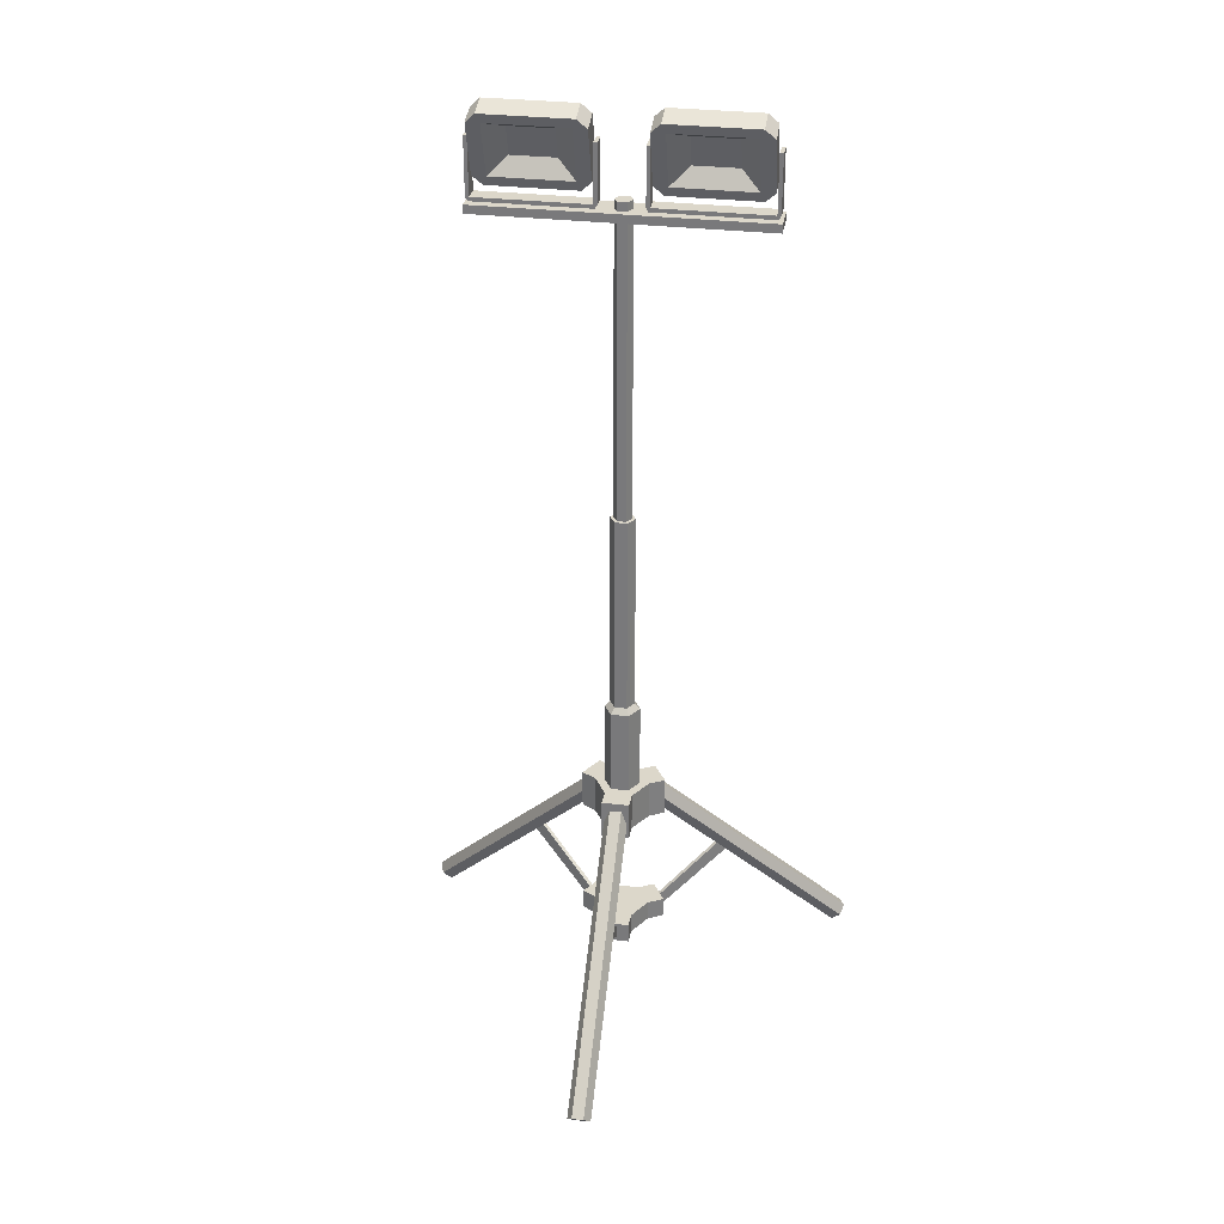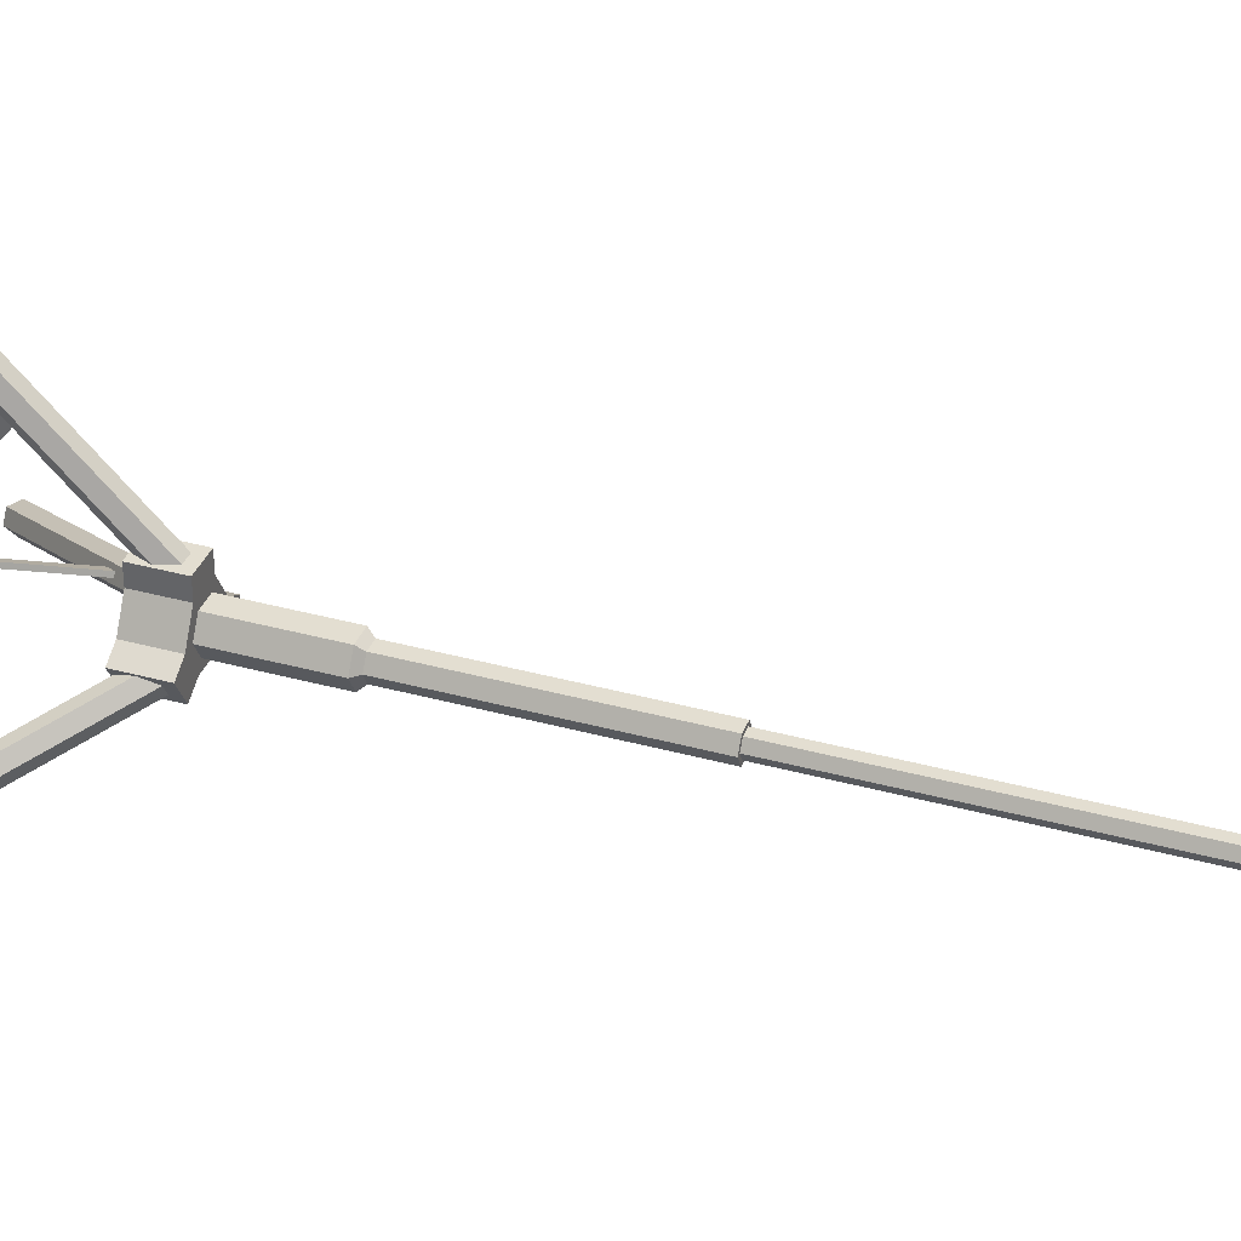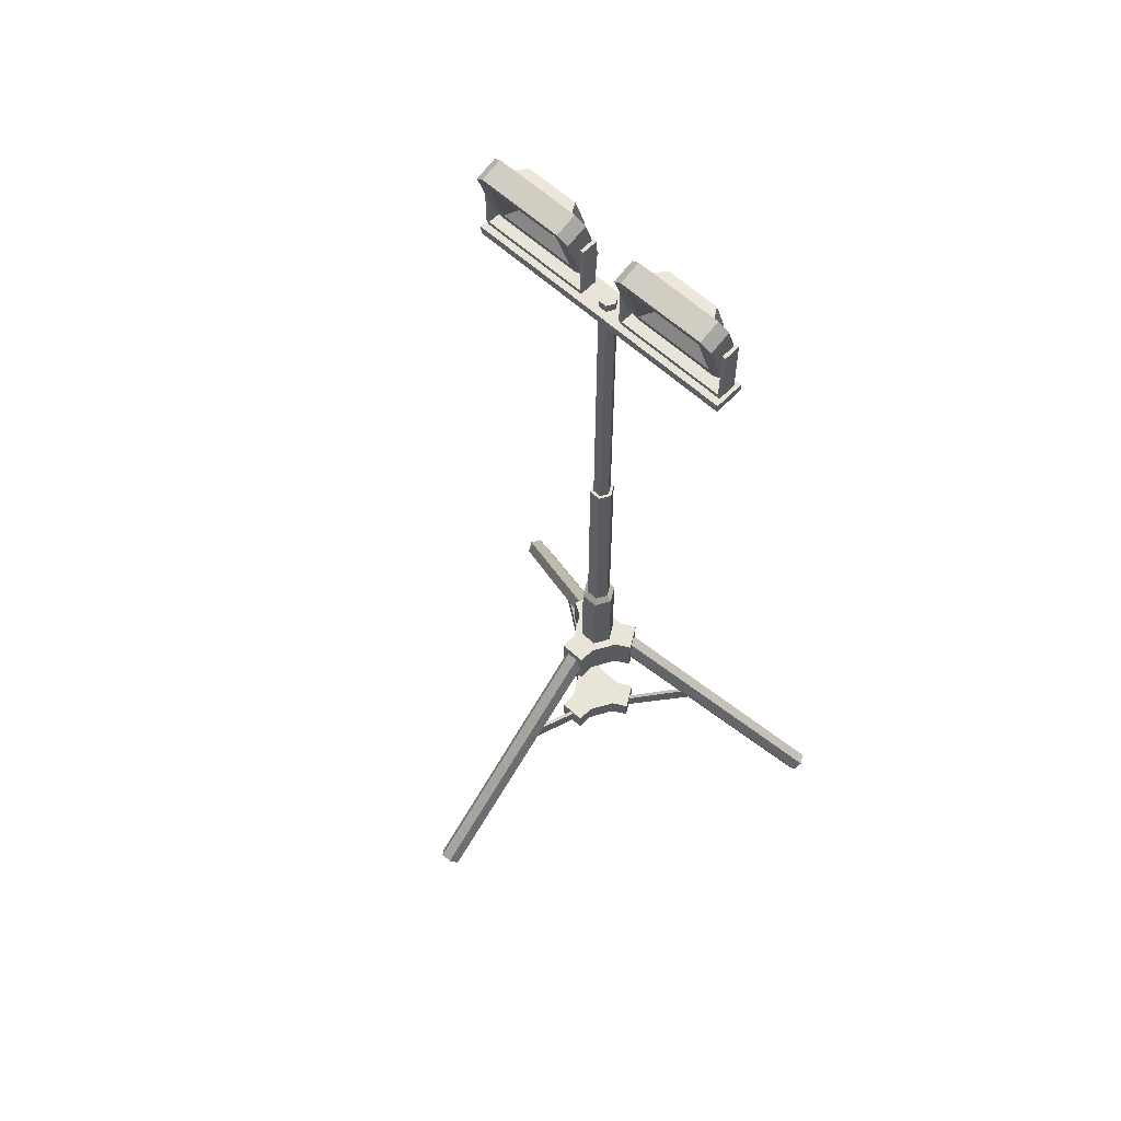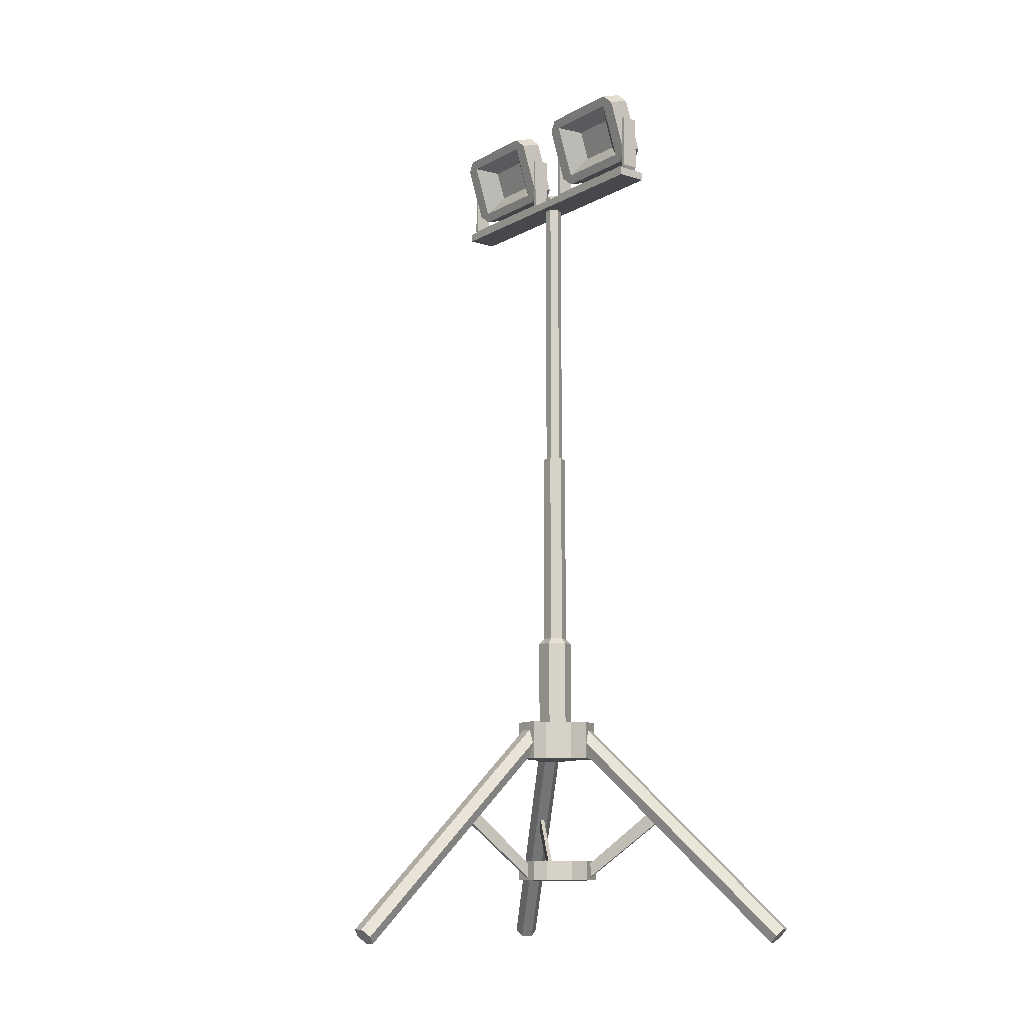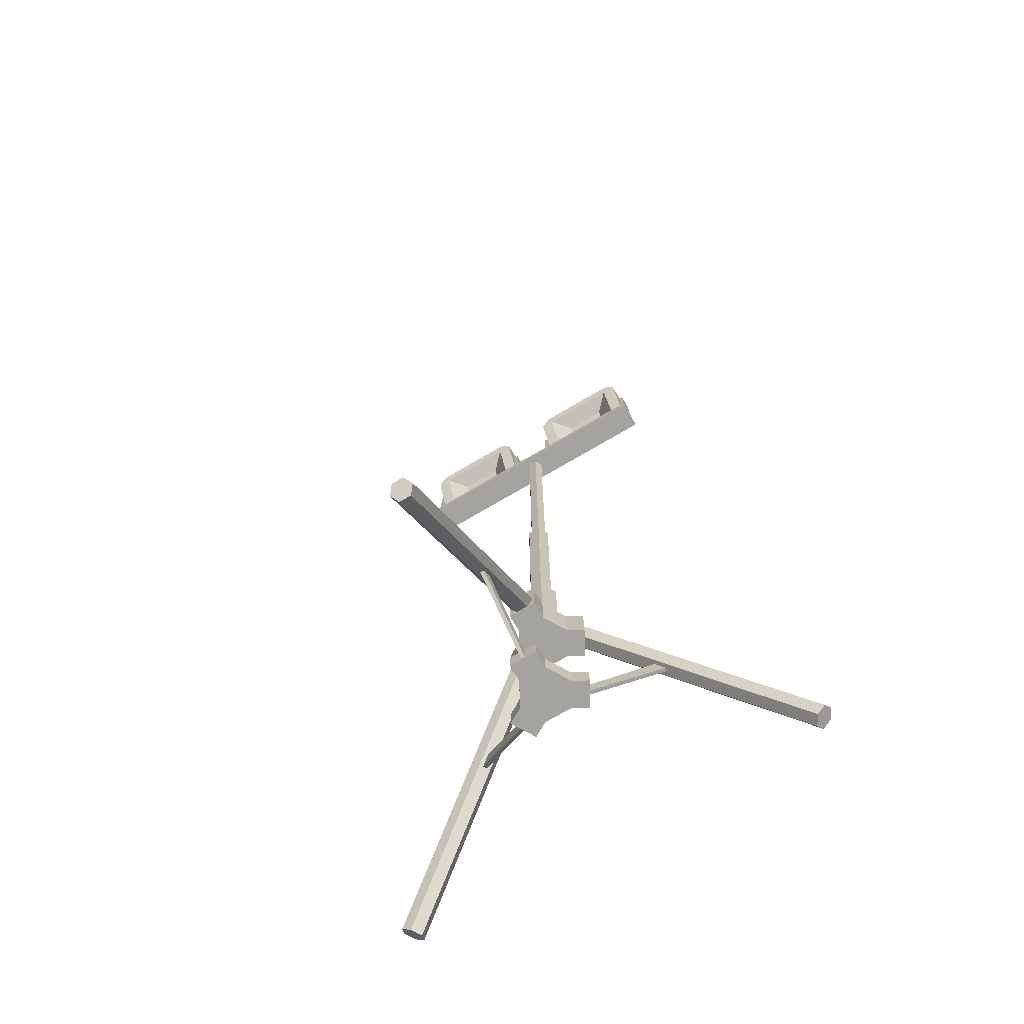
<metadata>
{"format":"obj","ext":"obj","renderer":"f3d","projection":"perspective","resolution":1024,"background":"white","views":[{"elev":30.5,"azim":9.8,"up":"+Y"},{"elev":36.0,"azim":109.9,"up":"+Z"},{"elev":60.1,"azim":43.4,"up":"+Y"},{"elev":-11.3,"azim":52.8,"up":"+Y"},{"elev":-72.9,"azim":30.5,"up":"+Y"}]}
</metadata>
<code>
v 0.7284 73.28 -0.9518
v -2.008 73.28 -0.9519
v -3.377 73.28 1.418
v -2.008 73.28 3.788
v 0.7284 73.28 3.788
v 2.097 73.28 1.418
v 0.7284 119.1 -0.9518
v -2.008 119.1 -0.9519
v -3.377 119.1 1.418
v -2.008 119.1 3.788
v 0.7284 119.1 3.788
v 2.097 119.1 1.418
v -0.6399 119.1 1.418
v -2.008 115.8 3.788
v -3.377 115.8 1.418
v -2.008 115.8 -0.9519
v 0.7284 115.8 -0.9518
v 2.097 115.8 1.418
v 0.7284 115.8 3.788
v 1.346 71.98 -2.021
v -2.625 71.98 -2.021
v -4.611 71.98 1.418
v -2.625 71.98 4.857
v 1.346 71.98 4.857
v 3.331 71.98 1.418
v 1.346 48.35 -2.021
v -2.625 48.35 -2.021
v -0.6399 48.35 1.418
v -4.611 48.35 1.418
v -2.625 48.35 4.857
v 1.346 48.35 4.857
v 3.331 48.35 1.418
v 0.657 50.79 9.979
v -1.937 50.79 9.979
v -3.234 49.19 8.402
v -1.937 47.59 6.826
v 0.657 47.59 6.826
v 1.954 49.19 8.402
v 0.657 3.201 58.28
v -1.937 3.201 58.28
v -3.234 1.6 56.71
v -1.937 0 55.13
v 0.657 0 55.13
v 1.954 1.6 56.71
v -0.64 1.6 56.71
v -1.937 8.503 46.5
v -3.234 10.1 48.08
v -1.937 11.7 49.65
v 0.657 11.7 49.65
v 1.954 10.1 48.08
v 0.657 8.503 46.5
v -22.8 27.62 -11.88
v -23.23 27.62 -11.12
v -21.46 30.29 -11.1
v -21.89 30.29 -10.35
v -8.304 18.35 -3.51
v -8.739 18.35 -2.755
v -8.304 15.09 -3.51
v -8.739 15.09 -2.755
v 2.418 52.27 -3.878
v -3.698 52.27 -3.878
v -6.756 52.27 1.418
v -3.698 52.27 6.715
v 2.418 52.27 6.715
v 5.476 52.27 1.418
v 2.418 43.44 -3.878
v -3.698 43.44 -3.878
v -6.756 43.44 1.418
v -3.698 43.44 6.715
v 2.418 43.44 6.715
v 5.476 43.44 1.418
v -6.993 52.27 -5.781
v -10.05 52.27 -0.4839
v -6.993 43.44 -5.781
v -10.05 43.44 -0.4839
v -3.698 52.27 10.52
v 2.418 52.27 10.52
v -3.698 43.44 10.52
v 2.418 43.44 10.52
v 8.771 52.27 -0.4839
v 5.713 52.27 -5.781
v 8.771 43.44 -0.4839
v 5.713 43.44 -5.781
v 2.418 18.92 -3.878
v -3.698 18.92 -3.878
v -6.756 18.92 1.418
v -3.698 18.92 6.715
v 2.418 18.92 6.715
v 5.476 18.92 1.418
v 2.418 14.27 -3.878
v -3.698 14.27 -3.878
v -6.756 14.27 1.418
v -3.698 14.27 6.715
v 2.418 14.27 6.715
v 5.476 14.27 1.418
v -6.993 18.92 -5.781
v -10.05 18.92 -0.4839
v -6.993 14.27 -5.781
v -10.05 14.27 -0.4839
v -3.698 18.92 10.52
v 2.418 18.92 10.52
v -3.698 14.27 10.52
v 2.418 14.27 10.52
v 8.771 18.92 -0.4839
v 5.713 18.92 -5.781
v 8.771 14.27 -0.4839
v 5.713 14.27 -5.781
v 21.95 27.62 -11.12
v 21.52 27.62 -11.88
v 20.61 30.29 -10.35
v 20.18 30.29 -11.1
v 7.459 18.35 -2.755
v 7.024 18.35 -3.51
v 7.459 15.09 -2.755
v 7.024 15.09 -3.51
v 6.125 50.79 -3.985
v 7.422 50.79 -1.739
v 6.705 49.19 0.1726
v 4.692 47.59 -0.1623
v 3.394 47.59 -2.409
v 4.111 49.19 -4.32
v 47.96 3.201 -28.14
v 49.26 3.201 -25.89
v 48.54 1.6 -23.98
v 46.53 0 -24.31
v 45.23 0 -26.56
v 45.95 1.6 -28.47
v 47.24 1.6 -26.23
v 39.05 8.503 -20
v 41.06 10.1 -19.66
v 41.78 11.7 -21.58
v 40.48 11.7 -23.82
v 38.47 10.1 -24.16
v 37.75 8.503 -22.25
v -1.076 27.62 27.25
v -0.2044 27.62 27.25
v -1.076 30.29 25.71
v -0.2044 30.29 25.71
v -1.076 18.35 10.52
v -0.2044 18.35 10.52
v -1.076 15.09 10.52
v -0.2044 15.09 10.52
v -8.702 50.79 -1.739
v -7.405 50.79 -3.985
v -5.391 49.19 -4.32
v -4.675 47.59 -2.409
v -5.972 47.59 -0.1623
v -7.985 49.19 0.1726
v -50.54 3.201 -25.89
v -49.24 3.201 -28.14
v -47.23 1.6 -28.47
v -46.51 0 -26.56
v -47.81 0 -24.31
v -49.82 1.6 -23.98
v -48.52 1.6 -26.23
v -39.03 8.503 -22.25
v -39.75 10.1 -24.16
v -41.76 11.7 -23.82
v -43.06 11.7 -21.58
v -42.35 10.1 -19.66
v -40.33 8.503 -20
f 1 2 16 17
f 2 3 15 16
f 3 4 14 15
f 4 5 19 14
f 5 6 18 19
f 6 1 17 18
f 27 26 28
f 29 27 28
f 30 29 28
f 31 30 28
f 32 31 28
f 26 32 28
f 7 8 13
f 8 9 13
f 9 10 13
f 10 11 13
f 11 12 13
f 12 7 13
f 15 14 10 9
f 16 15 9 8
f 17 16 8 7
f 18 17 7 12
f 19 18 12 11
f 14 19 11 10
f 2 1 20 21
f 3 2 21 22
f 4 3 22 23
f 5 4 23 24
f 6 5 24 25
f 1 6 25 20
f 21 20 26 27
f 22 21 27 29
f 23 22 29 30
f 24 23 30 31
f 25 24 31 32
f 20 25 32 26
f 33 34 48 49
f 34 35 47 48
f 35 36 46 47
f 36 37 51 46
f 37 38 50 51
f 38 33 49 50
f 39 40 45
f 40 41 45
f 41 42 45
f 42 43 45
f 43 44 45
f 44 39 45
f 47 46 42 41
f 48 47 41 40
f 49 48 40 39
f 50 49 39 44
f 51 50 44 43
f 46 51 43 42
f 54 55 57 56
f 58 59 53 52
f 53 59 57 55
f 58 52 54 56
f 61 60 66 67
f 73 72 74 75
f 63 62 68 69
f 77 76 78 79
f 65 64 70 71
f 81 80 82 83
f 62 61 72 73
f 61 67 74 72
f 67 68 75 74
f 68 62 73 75
f 64 63 76 77
f 63 69 78 76
f 69 70 79 78
f 70 64 77 79
f 60 65 80 81
f 65 71 82 80
f 71 66 83 82
f 66 60 81 83
f 61 62 60
f 62 63 60
f 63 64 60
f 64 65 60
f 67 66 68
f 66 71 68
f 68 71 69
f 71 70 69
f 85 84 90 91
f 97 96 98 99
f 87 86 92 93
f 101 100 102 103
f 89 88 94 95
f 105 104 106 107
f 86 85 96 97
f 85 91 98 96
f 91 92 99 98
f 92 86 97 99
f 88 87 100 101
f 87 93 102 100
f 93 94 103 102
f 94 88 101 103
f 84 89 104 105
f 89 95 106 104
f 95 90 107 106
f 90 84 105 107
f 85 86 84
f 86 87 84
f 87 88 84
f 88 89 84
f 91 90 92
f 90 95 92
f 92 95 93
f 95 94 93
f 110 111 113 112
f 114 115 109 108
f 109 115 113 111
f 114 108 110 112
f 116 117 131 132
f 117 118 130 131
f 118 119 129 130
f 119 120 134 129
f 120 121 133 134
f 121 116 132 133
f 122 123 128
f 123 124 128
f 124 125 128
f 125 126 128
f 126 127 128
f 127 122 128
f 130 129 125 124
f 131 130 124 123
f 132 131 123 122
f 133 132 122 127
f 134 133 127 126
f 129 134 126 125
f 137 138 140 139
f 141 142 136 135
f 136 142 140 138
f 141 135 137 139
f 143 144 158 159
f 144 145 157 158
f 145 146 156 157
f 146 147 161 156
f 147 148 160 161
f 148 143 159 160
f 149 150 155
f 150 151 155
f 151 152 155
f 152 153 155
f 153 154 155
f 154 149 155
f 157 156 152 151
f 158 157 151 150
f 159 158 150 149
f 160 159 149 154
f 161 160 154 153
f 156 161 153 152
v -29.99 185.4 4.825
v 28.71 185.4 4.825
v -29.99 187.3 4.825
v 28.71 187.3 4.825
v -29.99 187.3 -1.988
v 28.71 187.3 -1.988
v -29.99 185.4 -1.988
v 28.71 185.4 -1.988
v 30.71 185.4 -1.988
v 30.71 185.4 4.825
v 30.71 187.3 -1.988
v 30.71 187.3 4.825
v -31.99 185.4 -1.988
v -31.99 185.4 4.825
v -31.99 187.3 4.825
v -31.99 187.3 -1.988
v -31.29 187.5 3.454
v -5.998 187.5 3.454
v -30.99 188.4 3.454
v -6.302 188.4 3.454
v -30.99 188.4 -0.2834
v -6.302 188.4 -0.2834
v -31.29 187.5 -0.2834
v -5.998 187.5 -0.2834
v -5.511 188.4 -0.2834
v -5.511 188.4 3.454
v -31.78 188.4 3.454
v -31.78 188.4 -0.2834
v -6.302 200.8 3.454
v -6.302 200.8 -0.2834
v -5.511 200.8 3.454
v -5.511 200.8 -0.2834
v -30.99 200.8 3.454
v -30.99 200.8 -0.2834
v -31.78 200.8 -0.2834
v -31.78 200.8 3.454
v 0.3455 114.6 -0.2889
v -1.626 114.6 -0.2889
v -2.611 114.6 1.418
v -1.626 114.6 3.125
v 0.3455 114.6 3.125
v 1.331 114.6 1.418
v 0.3455 189.1 -0.2889
v -1.626 189.1 -0.2889
v -2.611 189.1 1.418
v -1.626 189.1 3.125
v 0.3455 189.1 3.125
v 1.331 189.1 1.418
v -0.64 189.1 1.418
v -1.626 179.2 3.125
v -2.611 179.2 1.418
v -1.626 179.2 -0.2889
v 0.3455 179.2 -0.2889
v 1.331 179.2 1.418
v 0.3455 179.2 3.125
v 4.523 187.5 3.454
v 29.81 187.5 3.454
v 4.826 188.4 3.454
v 29.51 188.4 3.454
v 4.826 188.4 -0.2834
v 29.51 188.4 -0.2834
v 4.523 187.5 -0.2834
v 29.81 187.5 -0.2834
v 30.3 188.4 -0.2834
v 30.3 188.4 3.454
v 4.036 188.4 3.454
v 4.036 188.4 -0.2834
v 29.51 200.8 3.454
v 29.51 200.8 -0.2834
v 30.3 200.8 3.454
v 30.3 200.8 -0.2834
v 4.826 200.8 3.454
v 4.826 200.8 -0.2834
v 4.036 200.8 -0.2834
v 4.036 200.8 3.454
f 162 163 165 164
f 164 165 167 166
f 166 167 169 168
f 168 169 163 162
f 171 170 172 173
f 174 175 176 177
f 163 169 170 171
f 169 167 172 170
f 167 165 173 172
f 165 163 171 173
f 168 162 175 174
f 162 164 176 175
f 164 166 177 176
f 166 168 174 177
f 178 179 181 180
f 180 181 183 182
f 182 183 185 184
f 184 185 179 178
f 179 185 186 187
f 184 178 188 189
f 185 183 186
f 191 190 192 193
f 181 179 187
f 178 180 188
f 194 195 196 197
f 182 184 189
f 183 181 190 191
f 181 187 192 190
f 187 186 193 192
f 186 183 191 193
f 180 182 195 194
f 182 189 196 195
f 189 188 197 196
f 188 180 194 197
f 198 199 213 214
f 199 200 212 213
f 200 201 211 212
f 201 202 216 211
f 202 203 215 216
f 203 198 214 215
f 204 205 210
f 205 206 210
f 206 207 210
f 207 208 210
f 208 209 210
f 209 204 210
f 212 211 207 206
f 213 212 206 205
f 214 213 205 204
f 215 214 204 209
f 216 215 209 208
f 211 216 208 207
f 217 218 220 219
f 219 220 222 221
f 221 222 224 223
f 223 224 218 217
f 218 224 225 226
f 223 217 227 228
f 224 222 225
f 230 229 231 232
f 220 218 226
f 217 219 227
f 233 234 235 236
f 221 223 228
f 222 220 229 230
f 220 226 231 229
f 226 225 232 231
f 225 222 230 232
f 219 221 234 233
f 221 228 235 234
f 228 227 236 235
f 227 219 233 236
v -26.68 205.5 1.46
v -10.63 205.5 1.46
v -10.63 194.7 -2.06
v -26.68 194.7 -2.06
v -24.7 205.1 -1.832
v -12.62 205.1 -1.832
v -12.62 197 -4.481
v -24.7 197 -4.481
v -27.59 192.5 2.619
v -9.722 192.5 2.619
v -9.722 204.5 6.539
v -27.59 204.5 6.539
v -23.55 196.3 0.2279
v -13.77 196.3 0.2279
v -13.77 202.8 2.372
v -23.55 202.8 2.372
v -28.43 206.5 7.205
v -30.63 204.4 6.521
v -30.63 206 1.642
v -28.43 208.1 2.326
v -8.884 206.5 7.205
v -6.686 204.4 6.521
v -6.686 206 1.642
v -8.884 208.1 2.326
v -28.43 190.5 1.953
v -30.63 192.6 2.637
v -28.43 192.1 -2.926
v -30.63 194.2 -2.242
v -8.884 190.5 1.953
v -6.686 192.6 2.637
v -8.884 192.1 -2.926
v -6.686 194.2 -2.242
v 9.132 205.5 1.46
v 25.18 205.5 1.46
v 25.18 194.7 -2.06
v 9.132 194.7 -2.06
v 11.12 205.1 -1.832
v 23.19 205.1 -1.832
v 23.19 197 -4.481
v 11.12 197 -4.481
v 8.22 192.5 2.619
v 26.09 192.5 2.619
v 26.09 204.5 6.539
v 8.22 204.5 6.539
v 12.27 196.3 0.2279
v 22.04 196.3 0.2279
v 22.04 202.8 2.372
v 12.27 202.8 2.372
v 7.382 206.5 7.205
v 5.184 204.4 6.521
v 5.184 206 1.642
v 7.382 208.1 2.326
v 26.93 206.5 7.205
v 29.13 204.4 6.521
v 29.13 206 1.642
v 26.93 208.1 2.326
v 7.382 190.5 1.953
v 5.184 192.6 2.637
v 7.382 192.1 -2.926
v 5.184 194.2 -2.242
v 26.93 190.5 1.953
v 29.13 192.6 2.637
v 26.93 192.1 -2.926
v 29.13 194.2 -2.242
f 249 250 251 252
f 256 253 257 260
f 241 242 243 244
f 261 263 267 265
f 266 268 259 258
f 264 262 254 255
f 237 238 242 241
f 238 239 243 242
f 239 240 244 243
f 240 237 241 244
f 245 246 250 249
f 246 247 251 250
f 247 248 252 251
f 248 245 249 252
f 253 254 248
f 261 245 262
f 245 248 262
f 254 262 248
f 255 256 237
f 256 260 237
f 259 238 260
f 260 238 237
f 257 253 247
f 247 253 248
f 267 239 268
f 259 268 238
f 268 239 238
f 261 265 245
f 245 265 246
f 263 264 240
f 264 255 240
f 255 237 240
f 265 266 246
f 257 247 258
f 247 246 258
f 266 258 246
f 267 263 239
f 239 263 240
f 254 253 256 255
f 257 258 259 260
f 261 262 264 263
f 266 265 267 268
f 281 282 283 284
f 288 285 289 292
f 273 274 275 276
f 293 295 299 297
f 298 300 291 290
f 296 294 286 287
f 269 270 274 273
f 270 271 275 274
f 271 272 276 275
f 272 269 273 276
f 277 278 282 281
f 278 279 283 282
f 279 280 284 283
f 280 277 281 284
f 285 286 280
f 293 277 294
f 277 280 294
f 286 294 280
f 287 288 269
f 288 292 269
f 291 270 292
f 292 270 269
f 289 285 279
f 279 285 280
f 299 271 300
f 291 300 270
f 300 271 270
f 293 297 277
f 277 297 278
f 295 296 272
f 296 287 272
f 287 269 272
f 297 298 278
f 289 279 290
f 279 278 290
f 298 290 278
f 299 295 271
f 271 295 272
f 286 285 288 287
f 289 290 291 292
f 293 294 296 295
f 298 297 299 300

</code>
